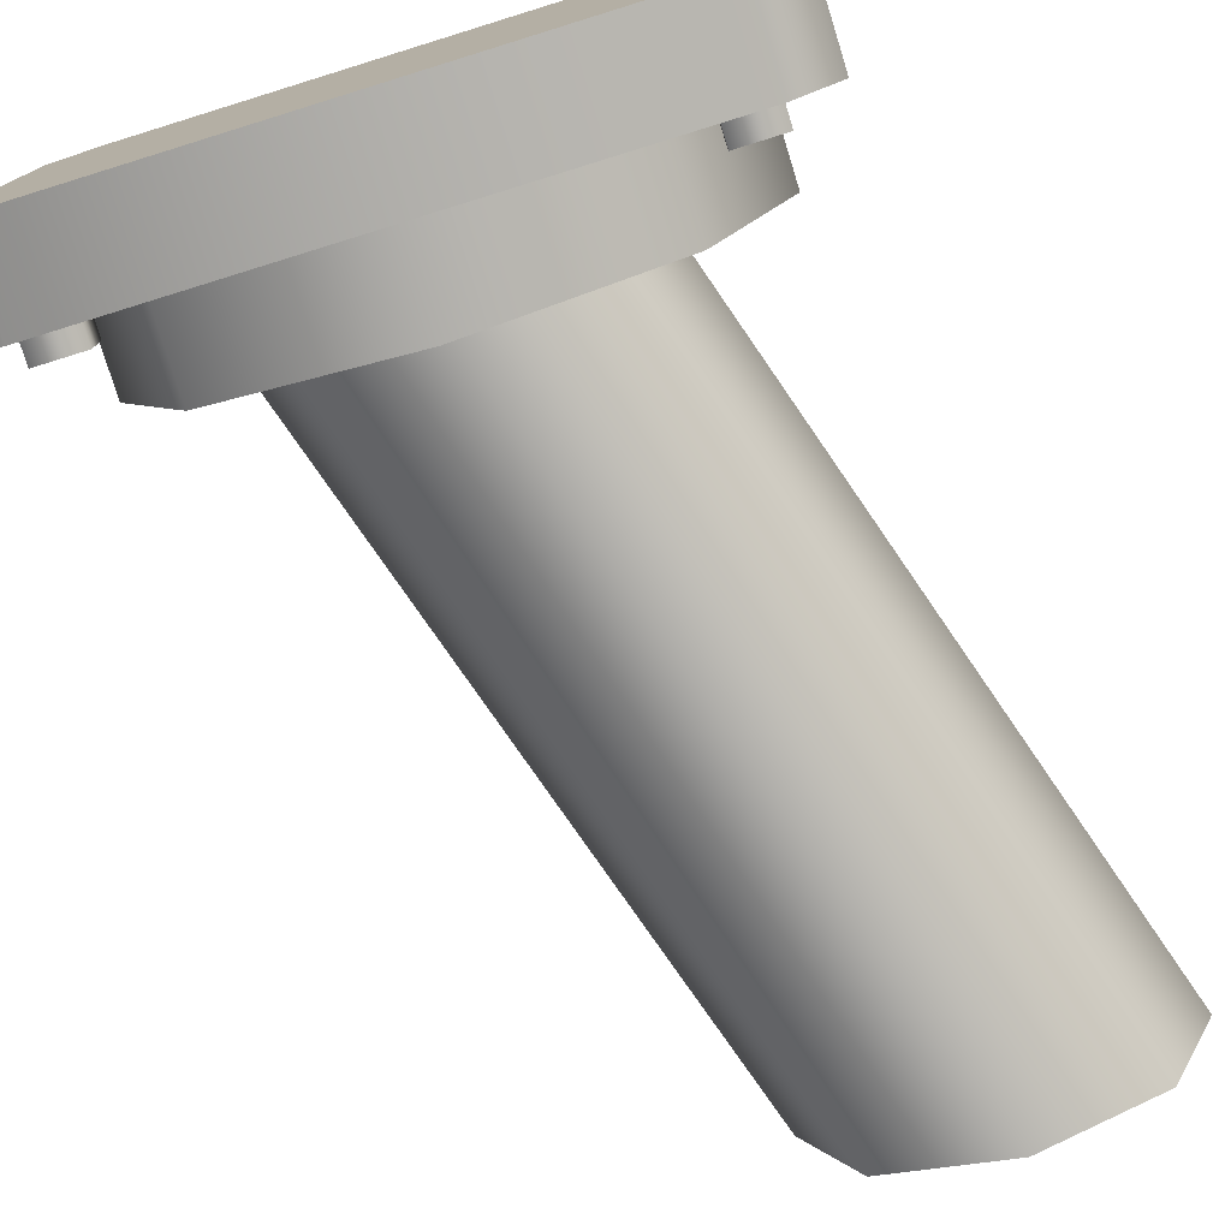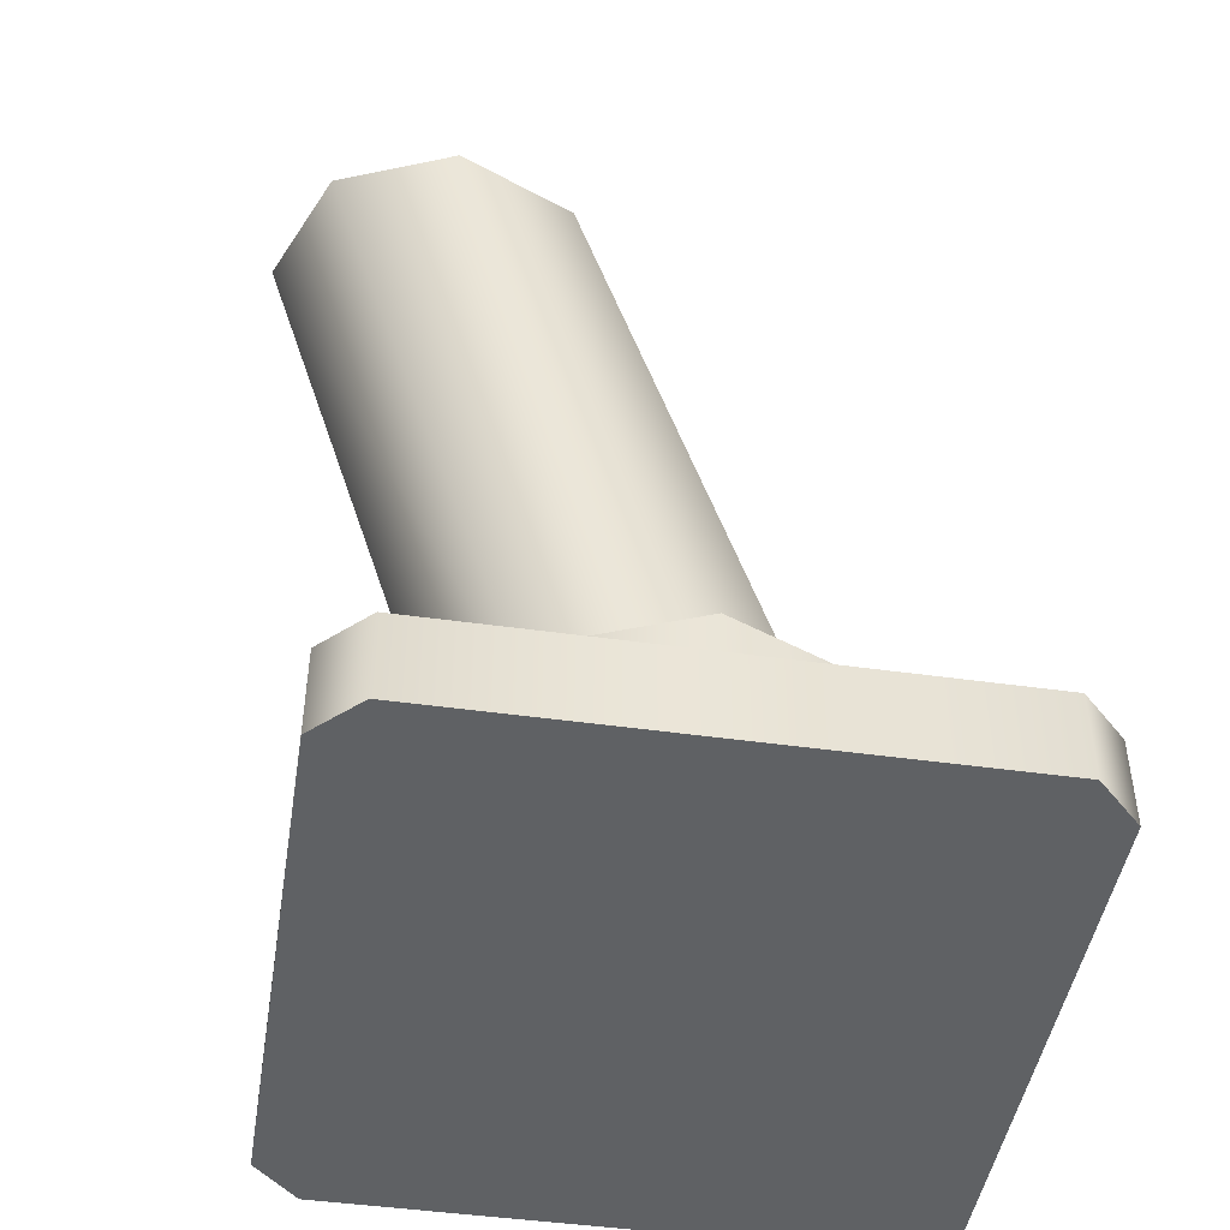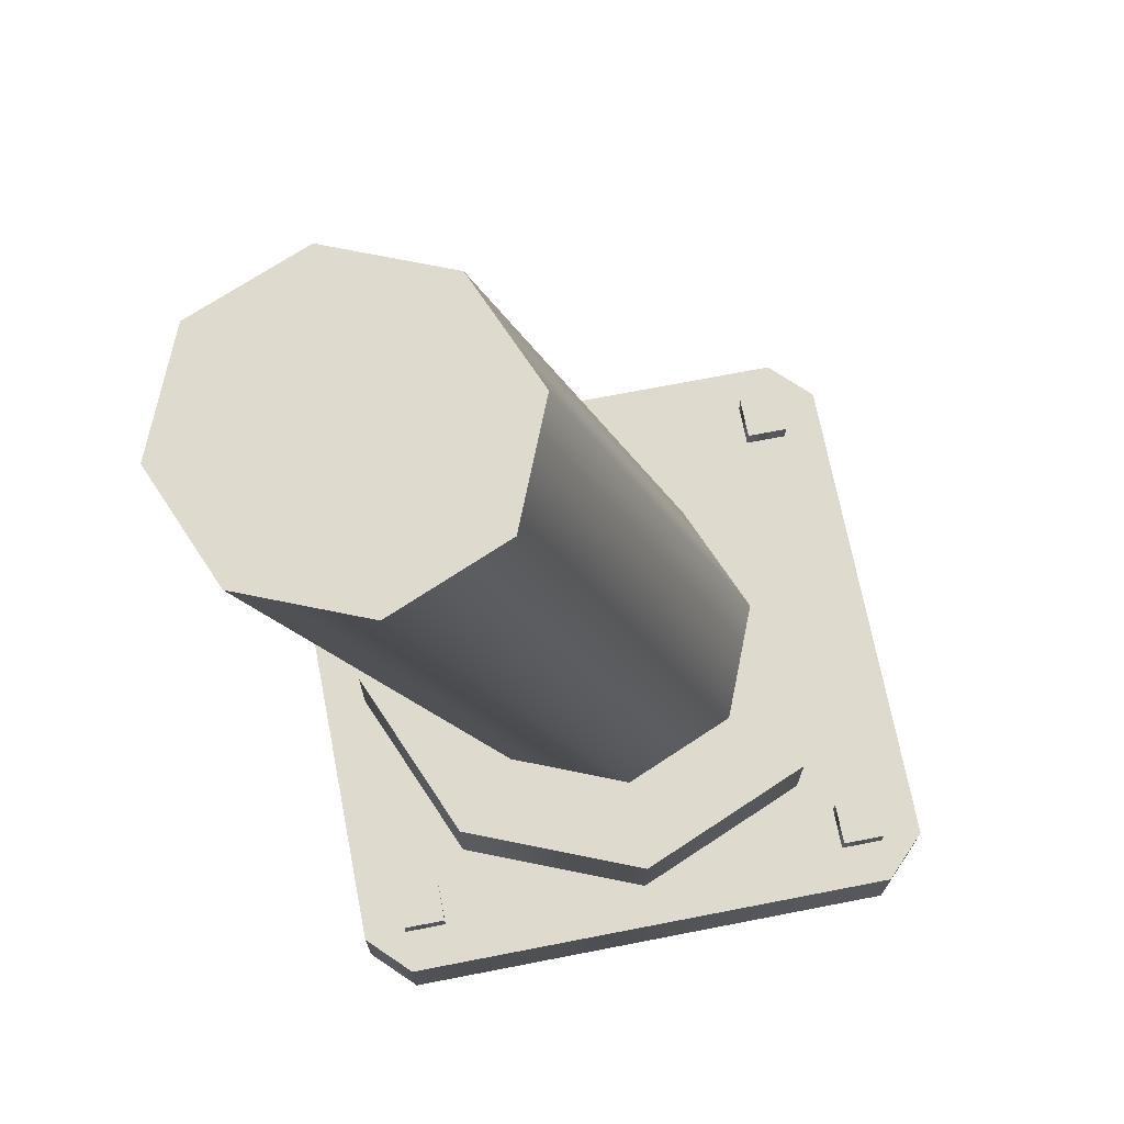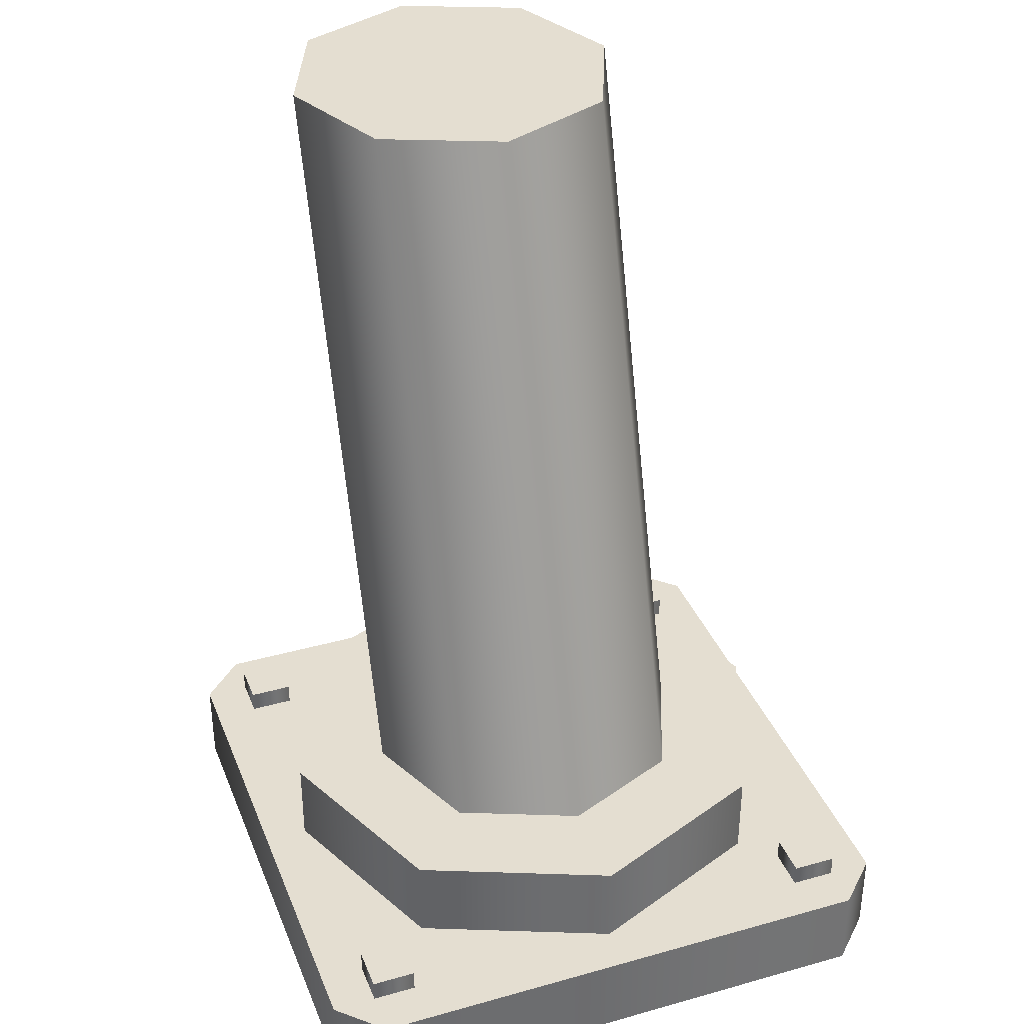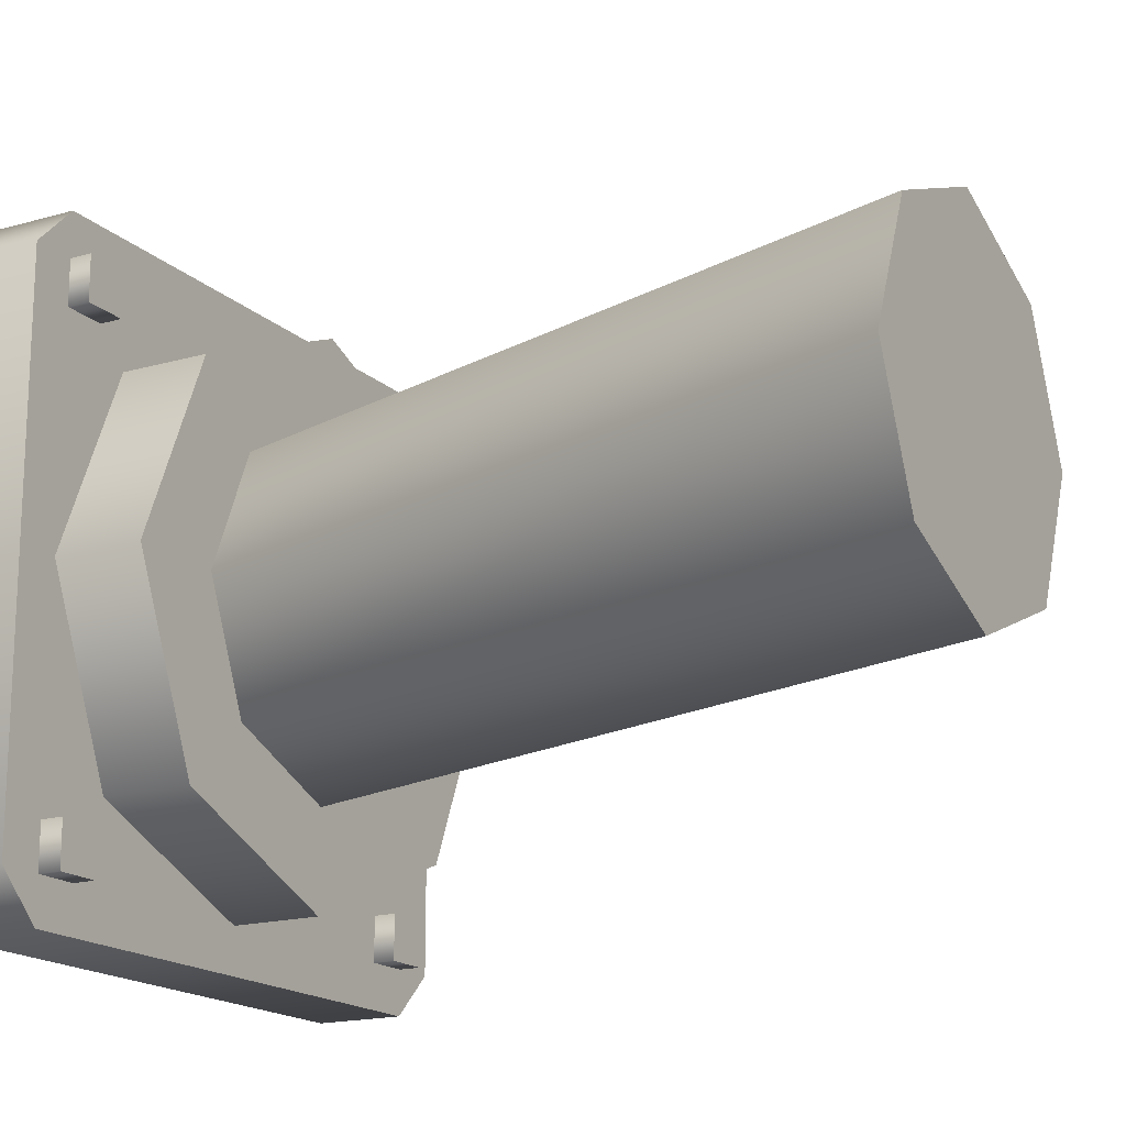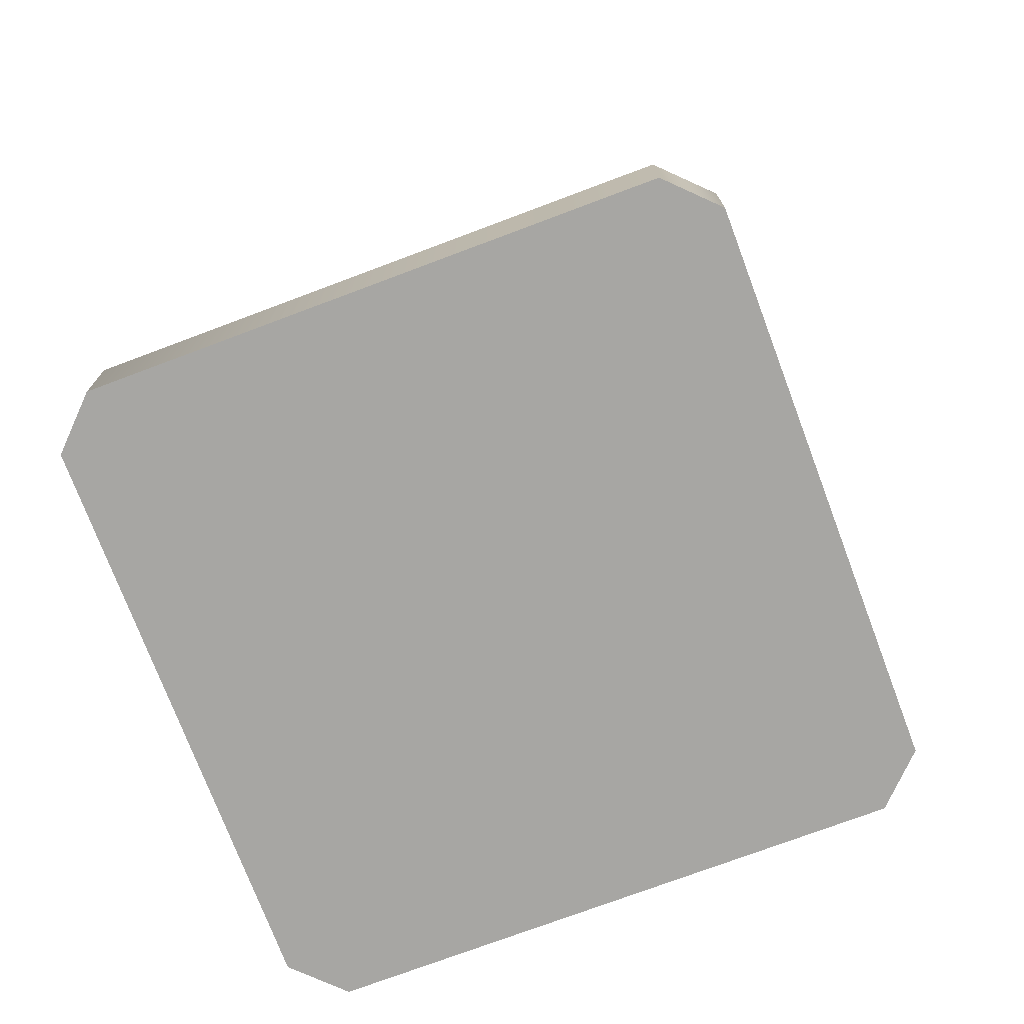
<metadata>
{"format":"obj","ext":"obj","renderer":"f3d","projection":"perspective","resolution":1024,"background":"white","views":[{"elev":-77.6,"azim":17.2,"up":"+Z"},{"elev":-46.3,"azim":170.9,"up":"+Y"},{"elev":71.1,"azim":169.0,"up":"+Y"},{"elev":36.5,"azim":-110.1,"up":"+Y"},{"elev":-17.2,"azim":119.9,"up":"+Z"},{"elev":-74.2,"azim":-69.4,"up":"+Y"}]}
</metadata>
<code>
g support-large-skew-bottom
v -0.35 8.015e-32 -0.3 1 1 1
v -0.35 0.1 -0.3 1 1 1
v -0.35 8.015e-32 0.3 1 1 1
v -0.35 0.1 0.3 1 1 1
v 0.3 8.015e-32 0.35 1 1 1
v -0.3 8.015e-32 0.35 1 1 1
v 0.3 0.1 0.35 1 1 1
v -0.3 0.1 0.35 1 1 1
v -0.3 8.015e-32 -0.35 1 1 1
v 0.3 8.015e-32 -0.35 1 1 1
v -0.3 0.1 -0.35 1 1 1
v 0.3 0.1 -0.35 1 1 1
v 0.35 0.1 -0.3 1 1 1
v 0.35 8.015e-32 -0.3 1 1 1
v 0.35 0.1 0.3 1 1 1
v 0.35 8.015e-32 0.3 1 1 1
v 0.3 0.125 -0.3 1 1 1
v 0.3 0.125 -0.25 1 1 1
v 0.25 0.125 -0.3 1 1 1
v 0.25 0.125 -0.25 1 1 1
v 0.25 0.1 -0.3 1 1 1
v 0.3 0.1 -0.3 1 1 1
v 0.25 0.1 -0.25 1 1 1
v 0.3 0.1 -0.25 1 1 1
v -0.25 0.125 -0.3 1 1 1
v -0.25 0.125 -0.25 1 1 1
v -0.3 0.125 -0.3 1 1 1
v -0.3 0.125 -0.25 1 1 1
v -0.3 0.1 -0.3 1 1 1
v -0.25 0.1 -0.3 1 1 1
v -0.3 0.1 -0.25 1 1 1
v -0.25 0.1 -0.25 1 1 1
v 0.3 0.125 0.25 1 1 1
v 0.3 0.125 0.3 1 1 1
v 0.25 0.125 0.25 1 1 1
v 0.25 0.125 0.3 1 1 1
v 0.25 0.1 0.25 1 1 1
v 0.3 0.1 0.25 1 1 1
v 0.25 0.1 0.3 1 1 1
v 0.3 0.1 0.3 1 1 1
v -0.25 0.125 0.25 1 1 1
v -0.25 0.125 0.3 1 1 1
v -0.3 0.125 0.25 1 1 1
v -0.3 0.125 0.3 1 1 1
v -0.3 0.1 0.25 1 1 1
v -0.25 0.1 0.25 1 1 1
v -0.3 0.1 0.3 1 1 1
v -0.25 0.1 0.3 1 1 1
v 0.4418 1 0 1 1 1
v 0.3856 1 0.1356 1 1 1
v 0.3856 1 -0.1356 1 1 1
v 0.25 1 -0.1918 1 1 1
v 0.25 1 0.1918 1 1 1
v 0.1144 1 -0.1356 1 1 1
v 0.1144 1 0.1356 1 1 1
v 0.05824 1 0 1 1 1
v -0.1918 0.2 0 1 1 1
v -0.1356 0.2 0.1356 1 1 1
v 0.1918 0.2 0 1 1 1
v 0.1356 0.2 0.1356 1 1 1
v 0 0.2 0.1918 1 1 1
v 0 0.2 -0.1918 1 1 1
v 0.1356 0.2 -0.1356 1 1 1
v -0.1356 0.2 -0.1356 1 1 1
v 0.2121 0.1 0.2121 1 1 1
v 0 0.1 0.3 1 1 1
v 0.2121 0.2 0.2121 1 1 1
v 0 0.2 0.3 1 1 1
v -0.2121 0.1 0.2121 1 1 1
v -0.2121 0.2 0.2121 1 1 1
v -0.3 0.1 0 1 1 1
v -0.3 0.2 0 1 1 1
v -0.2121 0.1 -0.2121 1 1 1
v -0.2121 0.2 -0.2121 1 1 1
v 0 0.1 -0.3 1 1 1
v 0 0.2 -0.3 1 1 1
v 0.2121 0.1 -0.2121 1 1 1
v 0.2121 0.2 -0.2121 1 1 1
v 0.3 0.2 0 1 1 1
v 0.3 0.1 0 1 1 1
f 3 2 1
f 2 3 4
f 7 6 5
f 6 7 8
f 11 10 9
f 10 11 12
f 15 14 13
f 14 15 16
f 1 11 9
f 11 1 2
f 7 16 15
f 16 7 5
f 6 4 3
f 4 6 8
f 13 10 12
f 10 13 14
f 5 14 16
f 14 5 10
f 10 5 6
f 10 6 9
f 9 6 3
f 9 3 1
f 12 15 13
f 15 12 7
f 7 12 11
f 7 11 8
f 8 11 2
f 8 2 4
f 19 18 17
f 18 19 20
f 19 22 21
f 22 19 17
f 23 19 21
f 19 23 20
f 18 23 24
f 23 18 20
f 18 22 17
f 22 18 24
f 27 26 25
f 26 27 28
f 27 30 29
f 30 27 25
f 31 27 29
f 27 31 28
f 26 31 32
f 31 26 28
f 26 30 25
f 30 26 32
f 35 34 33
f 34 35 36
f 35 38 37
f 38 35 33
f 39 35 37
f 35 39 36
f 34 39 40
f 39 34 36
f 34 38 33
f 38 34 40
f 43 42 41
f 42 43 44
f 43 46 45
f 46 43 41
f 47 43 45
f 43 47 44
f 42 47 48
f 47 42 44
f 42 46 41
f 46 42 48
f 51 50 49
f 50 51 52
f 50 52 53
f 53 52 54
f 53 54 55
f 55 54 56
f 58 56 57
f 56 58 55
f 50 59 49
f 59 50 60
f 50 61 60
f 61 50 53
f 52 63 62
f 63 52 51
f 54 62 64
f 62 54 52
f 57 54 64
f 54 57 56
f 53 58 61
f 58 53 55
f 49 63 51
f 63 49 59
f 67 66 65
f 66 67 68
f 68 69 66
f 69 68 70
f 69 72 71
f 72 69 70
f 71 74 73
f 74 71 72
f 74 75 73
f 75 74 76
f 76 77 75
f 77 76 78
f 79 77 78
f 77 79 80
f 67 80 79
f 80 67 65
f 78 67 79
f 67 78 76
f 67 76 68
f 68 76 74
f 68 74 70
f 70 74 72
g support-large-skew-bottom
f 3 2 1
f 2 3 4
f 7 6 5
f 6 7 8
f 11 10 9
f 10 11 12
f 15 14 13
f 14 15 16
f 1 11 9
f 11 1 2
f 7 16 15
f 16 7 5
f 6 4 3
f 4 6 8
f 13 10 12
f 10 13 14
f 5 14 16
f 14 5 10
f 10 5 6
f 10 6 9
f 9 6 3
f 9 3 1
f 12 15 13
f 15 12 7
f 7 12 11
f 7 11 8
f 8 11 2
f 8 2 4
f 19 18 17
f 18 19 20
f 19 22 21
f 22 19 17
f 23 19 21
f 19 23 20
f 18 23 24
f 23 18 20
f 18 22 17
f 22 18 24
f 27 26 25
f 26 27 28
f 27 30 29
f 30 27 25
f 31 27 29
f 27 31 28
f 26 31 32
f 31 26 28
f 26 30 25
f 30 26 32
f 35 34 33
f 34 35 36
f 35 38 37
f 38 35 33
f 39 35 37
f 35 39 36
f 34 39 40
f 39 34 36
f 34 38 33
f 38 34 40
f 43 42 41
f 42 43 44
f 43 46 45
f 46 43 41
f 47 43 45
f 43 47 44
f 42 47 48
f 47 42 44
f 42 46 41
f 46 42 48
f 51 50 49
f 50 51 52
f 50 52 53
f 53 52 54
f 53 54 55
f 55 54 56
f 58 56 57
f 56 58 55
f 50 59 49
f 59 50 60
f 50 61 60
f 61 50 53
f 52 63 62
f 63 52 51
f 54 62 64
f 62 54 52
f 57 54 64
f 54 57 56
f 53 58 61
f 58 53 55
f 49 63 51
f 63 49 59
f 67 66 65
f 66 67 68
f 68 69 66
f 69 68 70
f 69 72 71
f 72 69 70
f 71 74 73
f 74 71 72
f 74 75 73
f 75 74 76
f 76 77 75
f 77 76 78
f 79 77 78
f 77 79 80
f 67 80 79
f 80 67 65
f 78 67 79
f 67 78 76
f 67 76 68
f 68 76 74
f 68 74 70
f 70 74 72

</code>
